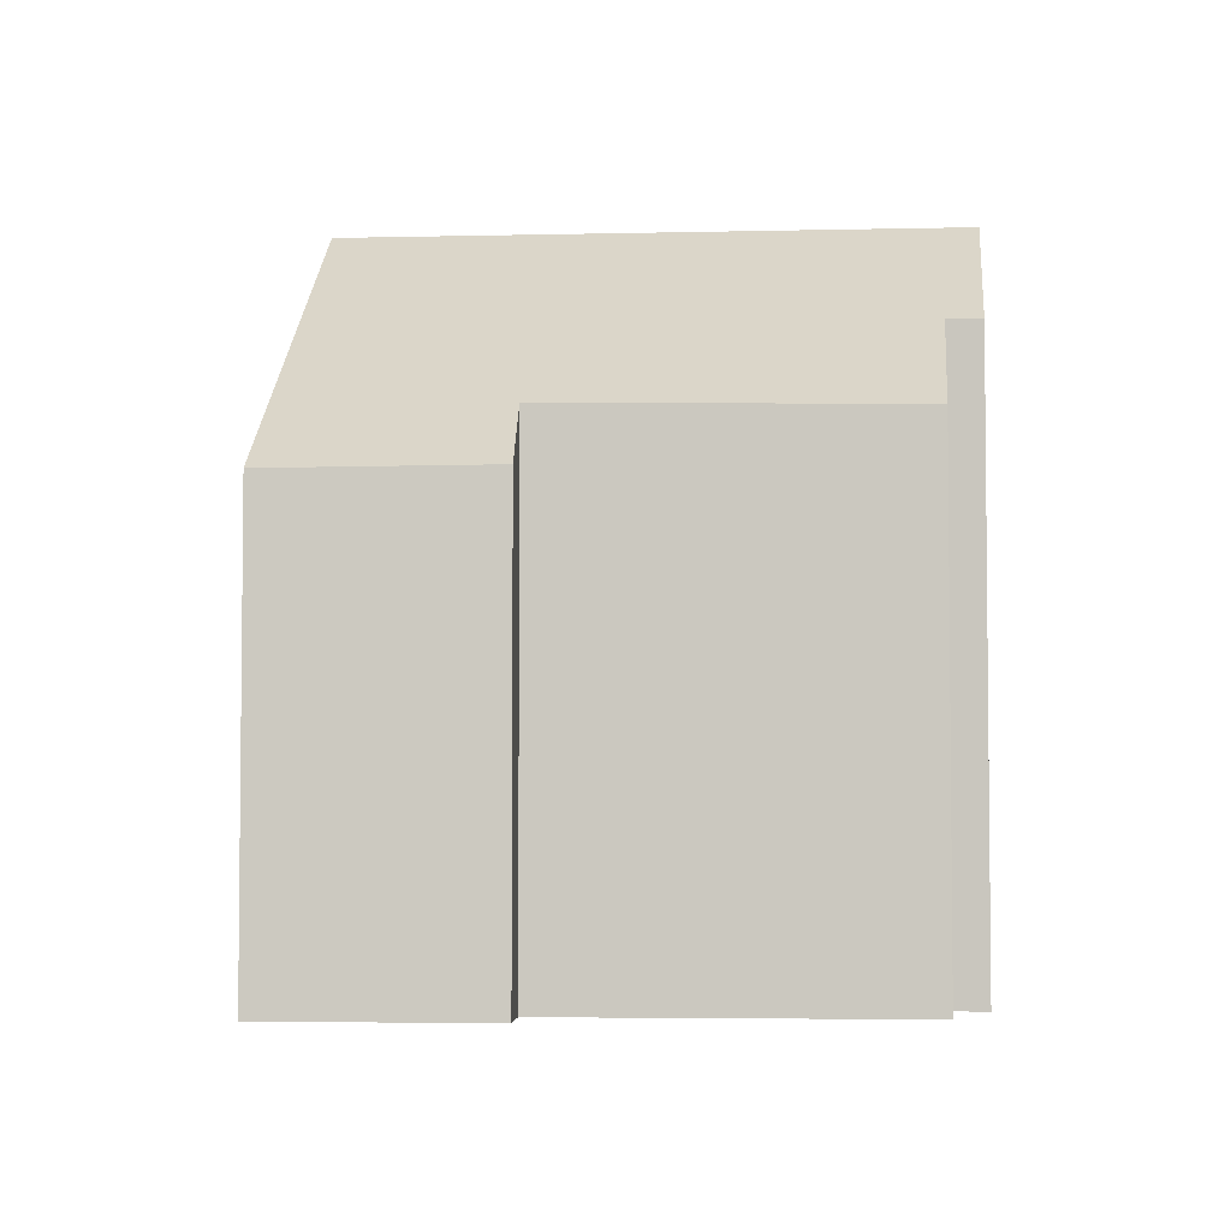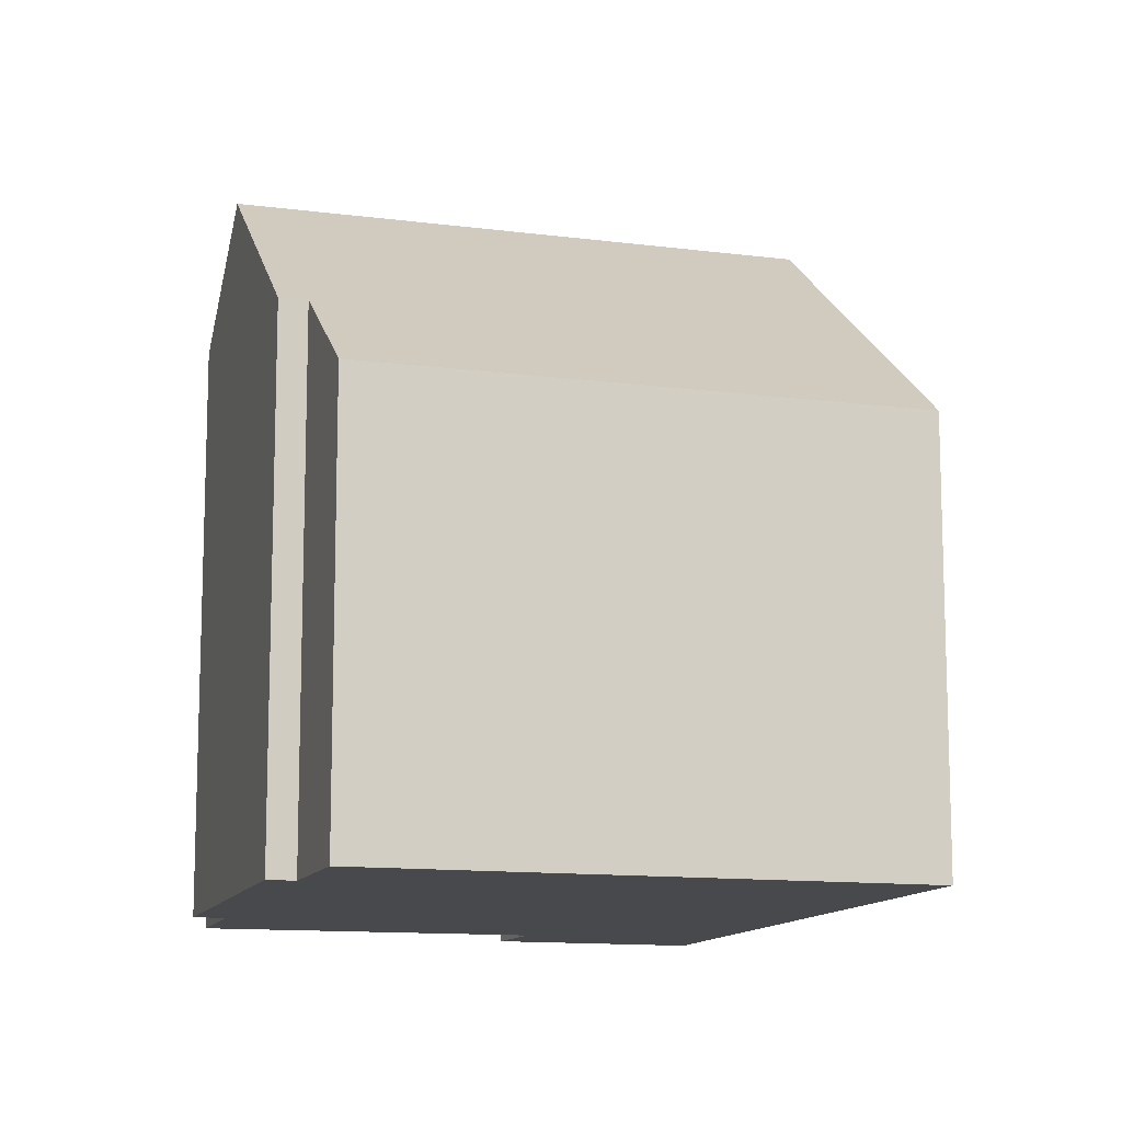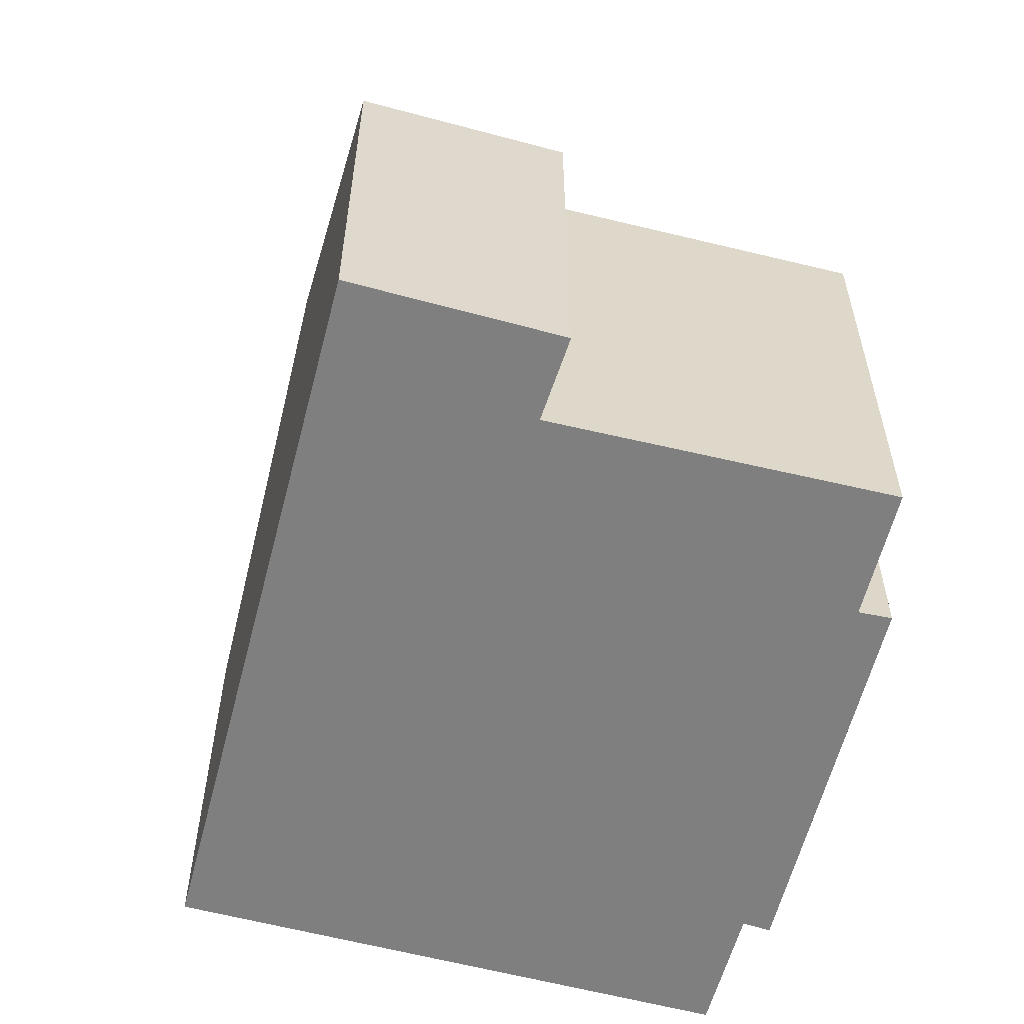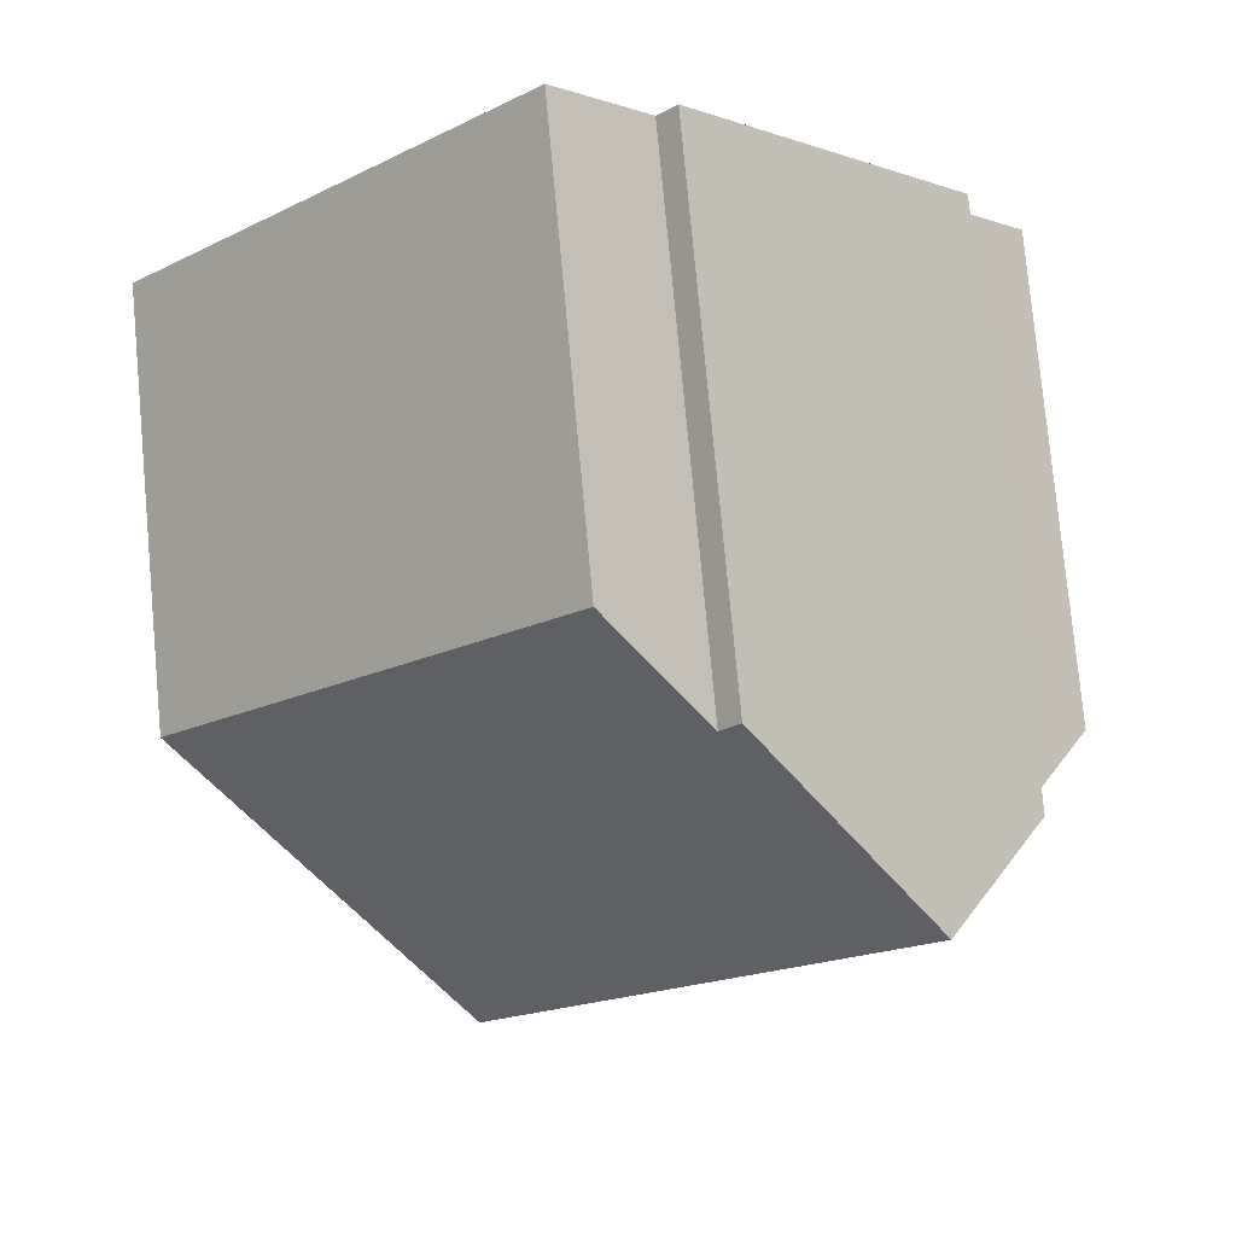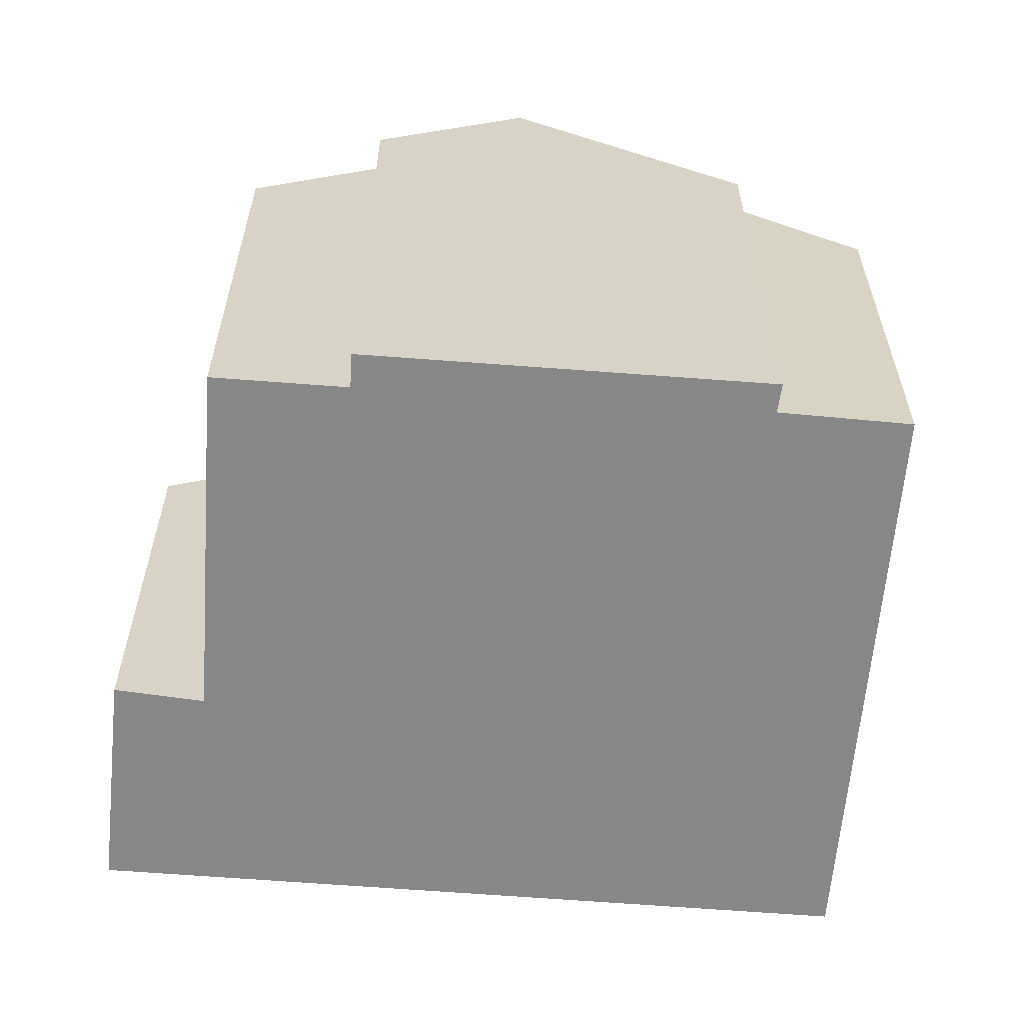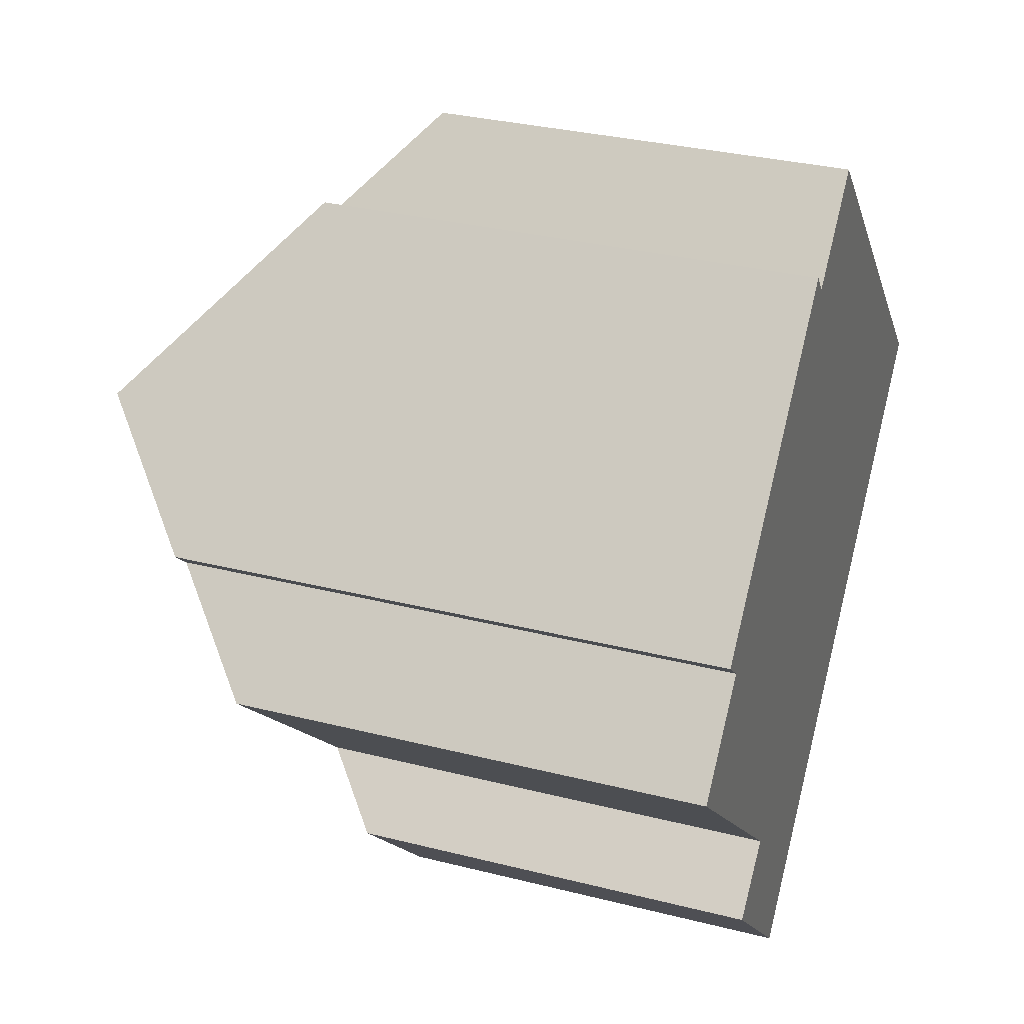
<metadata>
{"format":"obj","ext":"obj","renderer":"f3d","projection":"perspective","resolution":1024,"background":"white","views":[{"elev":-4.6,"azim":-130.3,"up":"+Y"},{"elev":-12.2,"azim":27.8,"up":"+Y"},{"elev":-59.7,"azim":-150.2,"up":"+Y"},{"elev":78.0,"azim":174.7,"up":"+Z"},{"elev":-62.4,"azim":-50.3,"up":"+Y"},{"elev":31.9,"azim":-70.4,"up":"+Z"}]}
</metadata>
<code>
v  3.074 7.16 -4.878
v  9.71 11.4 -3.112
v  5.546 7.144 -7.385
v  4.144 8.183 -3.92
v  0 8.067 4.94e-16
v  1.495 9.597 1.539
v  1.085 9.573 1.902
v  2.869 11.4 3.741
v  13.91 7.103 1.202
v  5.91 8.622 6.207
v  7.402 7.122 7.688
v  5.599 8.603 6.556
v  4.144 2.4e-16 -3.92
v  3.074 2.987e-16 -4.878
v  1.495 -9.424e-17 1.539
v  0 0 0
v  1.085 -1.165e-16 1.902
v  5.599 -4.014e-16 6.556
v  2.869 -2.291e-16 3.741
v  5.91 -3.801e-16 6.207
v  7.402 -4.708e-16 7.688
v  5.546 4.522e-16 -7.385
v  13.91 -7.36e-17 1.202
v  9.71 1.906e-16 -3.112
g defaultobject
f 1 2 3
f 2 1 4
f 2 4 5
f 2 5 6
f 2 6 7
f 2 7 8
f 9 10 11
f 10 9 8
f 8 9 2
f 8 12 10
f 1 13 4
f 13 1 14
f 5 15 6
f 15 5 16
f 7 12 8
f 12 7 17
f 12 17 18
f 18 17 19
f 20 11 10
f 11 20 21
f 13 5 4
f 5 13 16
f 15 7 6
f 7 15 17
f 3 14 1
f 14 3 22
f 12 20 10
f 20 12 18
f 21 9 11
f 9 21 23
f 23 2 9
f 2 23 3
f 3 23 24
f 3 24 22
f 19 20 18
f 20 23 21
f 23 20 24
f 24 20 19
f 24 19 17
f 24 17 15
f 24 13 22
f 13 24 15
f 13 15 16
f 22 13 14

</code>
